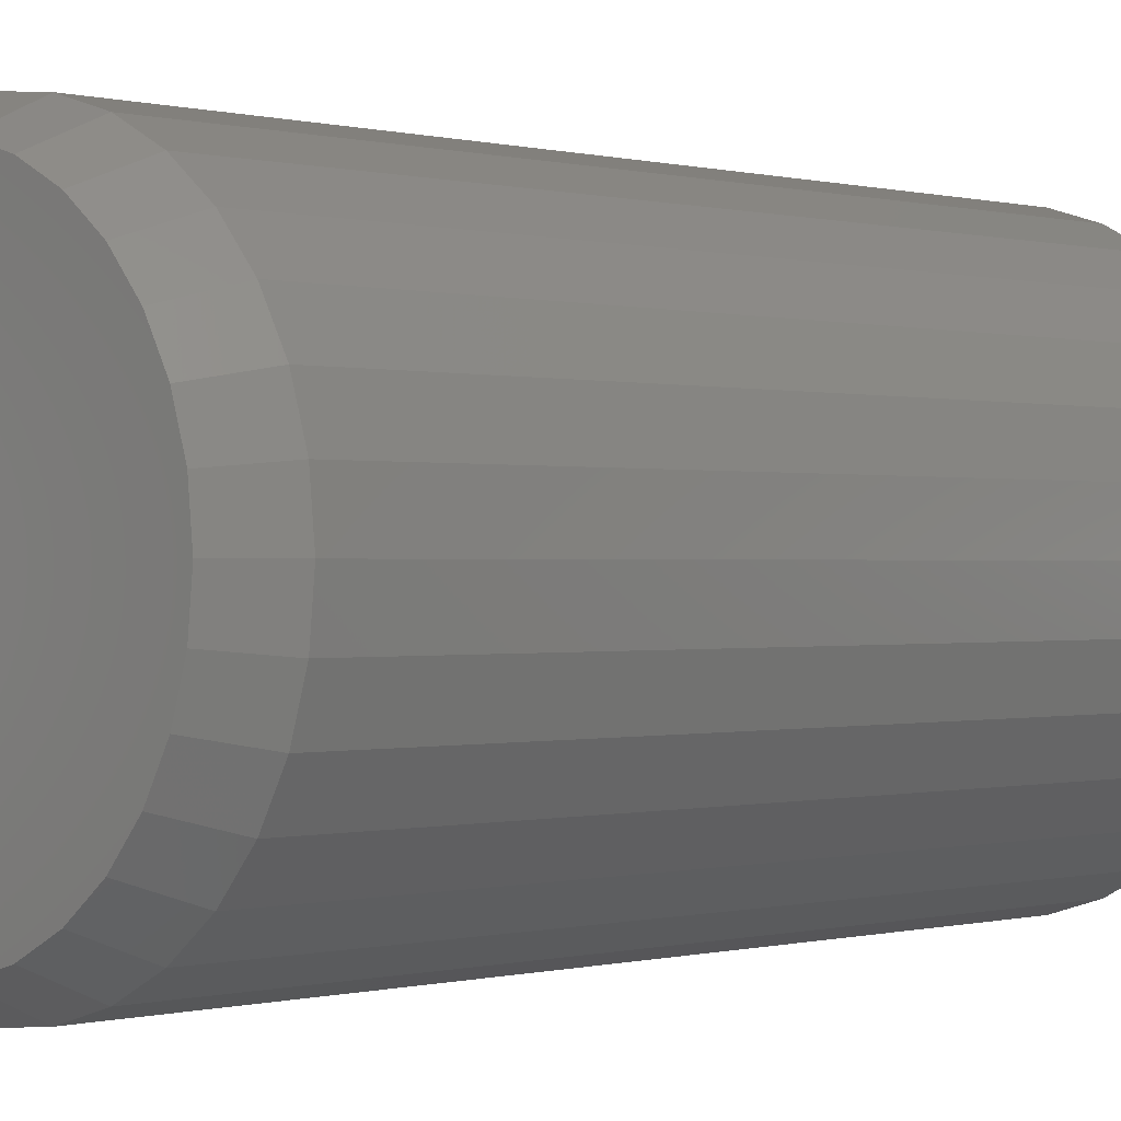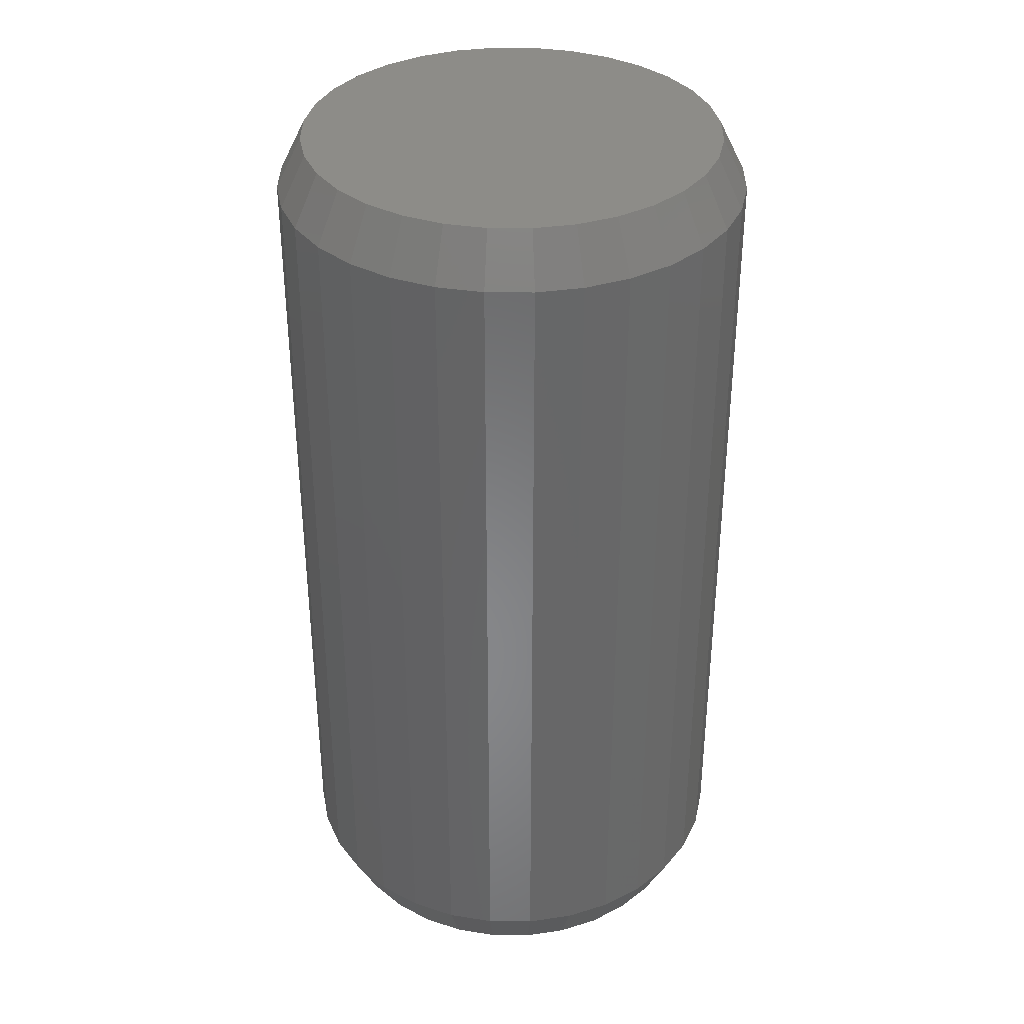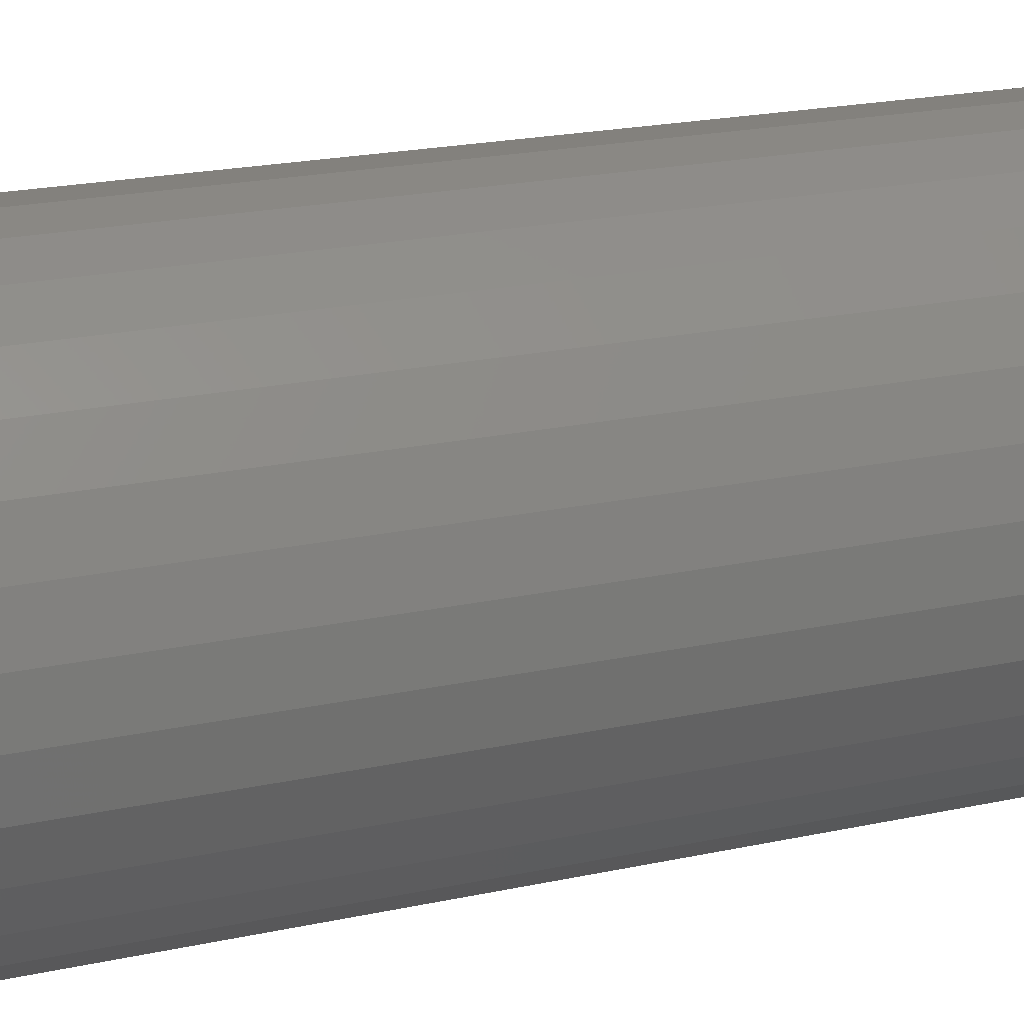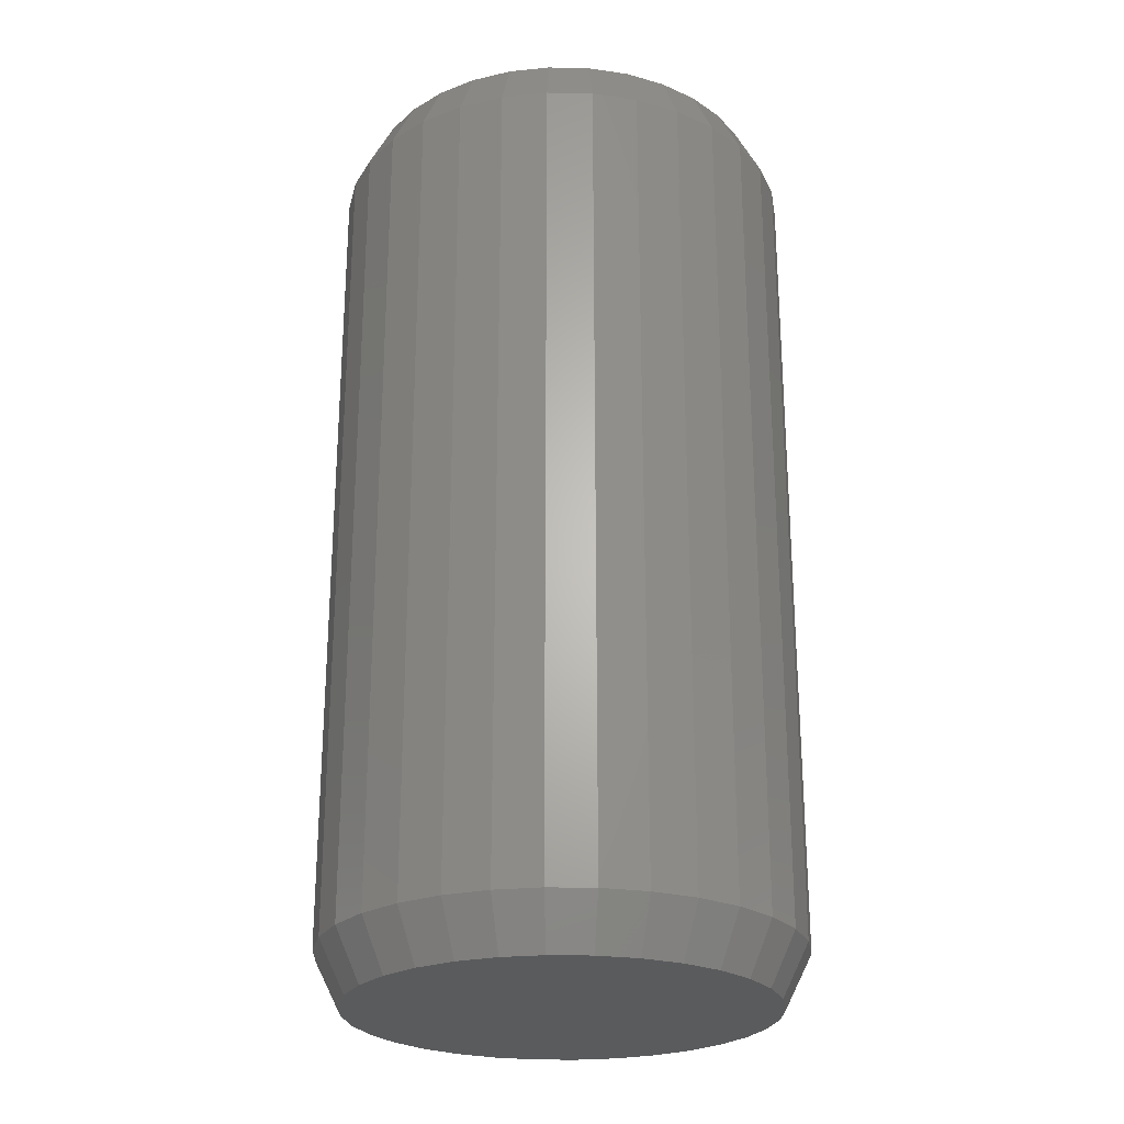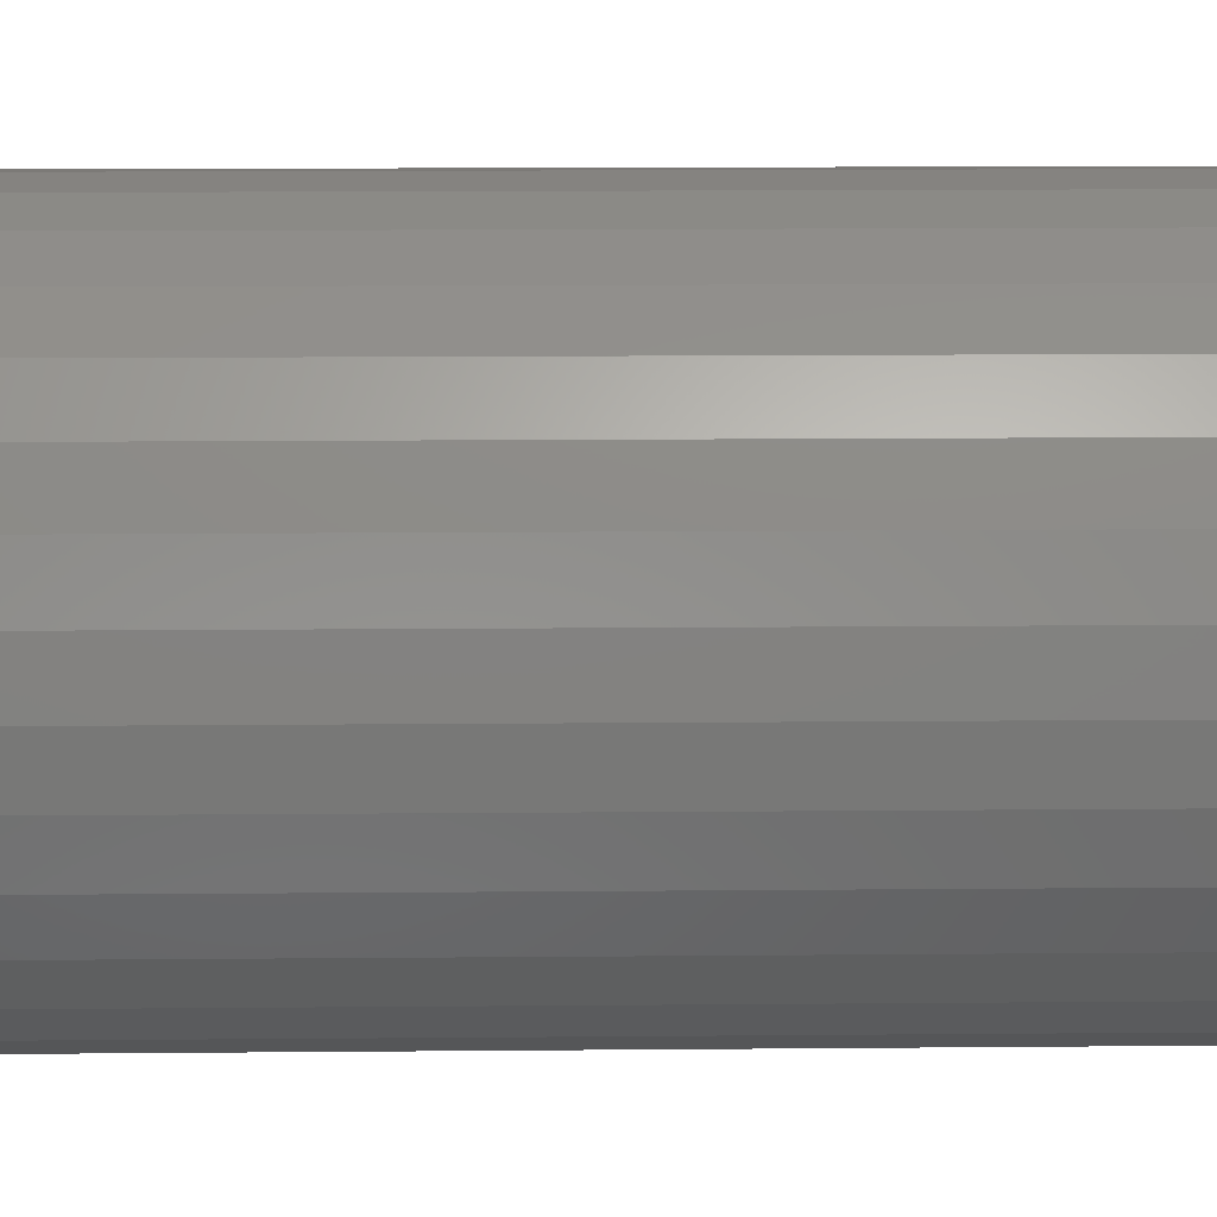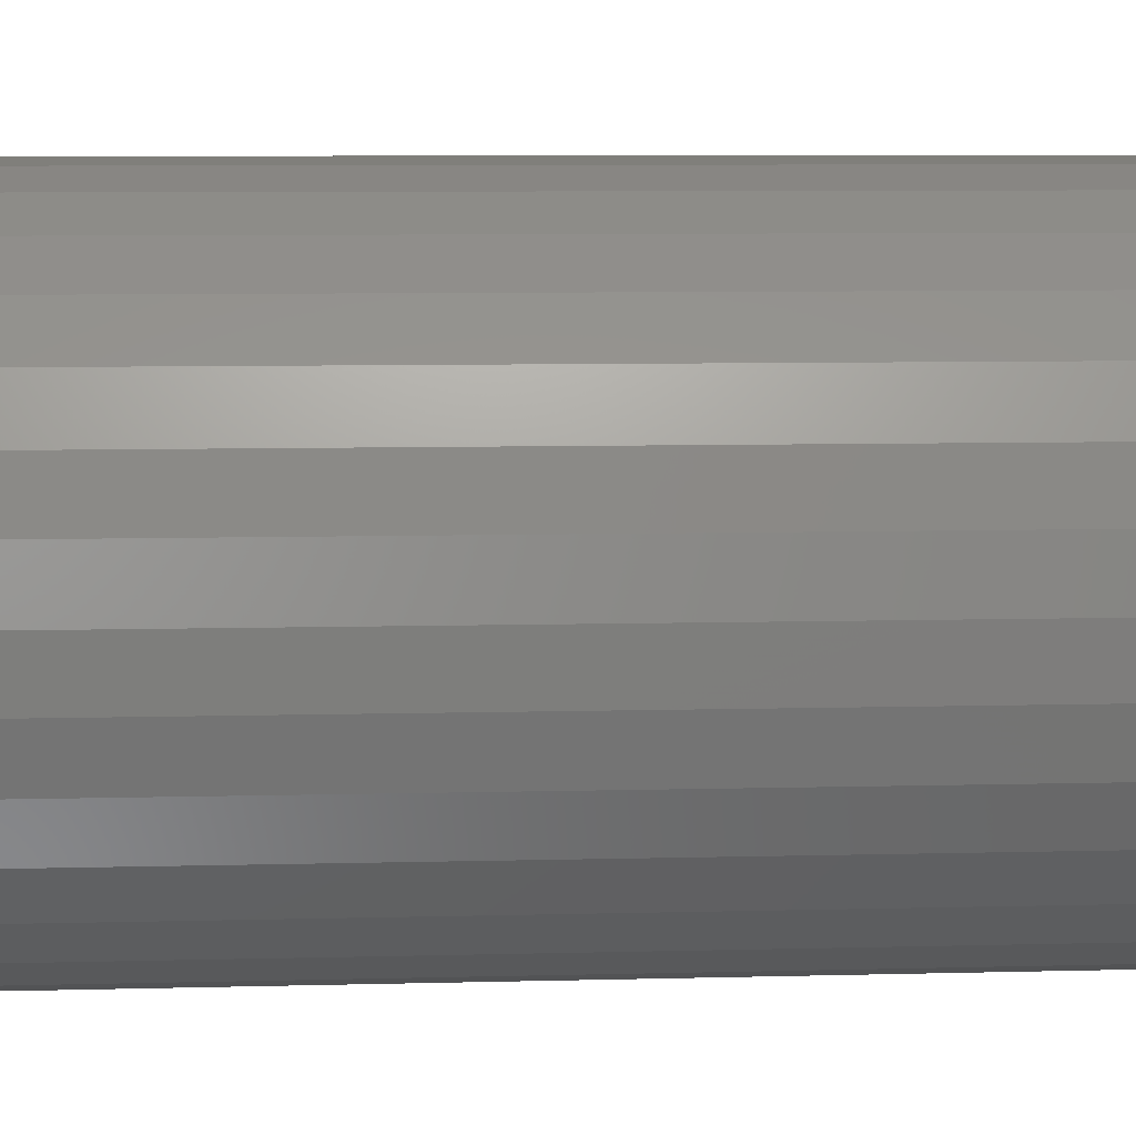
<metadata>
{"format":"stl","ext":"stl","renderer":"f3d","projection":"perspective","resolution":1024,"background":"white","views":[{"elev":-0.1,"azim":43.3,"up":"+Y"},{"elev":35.7,"azim":129.9,"up":"+Z"},{"elev":21.6,"azim":69.1,"up":"+Y"},{"elev":-25.0,"azim":3.7,"up":"+Z"},{"elev":13.5,"azim":88.8,"up":"+Y"},{"elev":7.0,"azim":85.2,"up":"+Y"}]}
</metadata>
<code>
# stl→obj: 128 verts, 252 faces
v -0.5289 0.2902 0.01562
v -0.5289 0.2902 0.2656
v -0.5303 0.2764 0.01562
v -0.5303 0.2764 0.2656
v -0.5344 0.263 0.01562
v -0.5344 0.263 0.2656
v -0.5409 0.2507 0.01562
v -0.5409 0.2507 0.2656
v -0.5498 0.24 0.01562
v -0.5498 0.24 0.2656
v -0.5605 0.2311 0.01562
v -0.5605 0.2311 0.2656
v -0.5728 0.2246 0.01562
v -0.5728 0.2246 0.2656
v -0.5861 0.2205 0.01562
v -0.5861 0.2205 0.2656
v -0.6 0.2192 0.01562
v -0.6 0.2192 0.2656
v -0.6139 0.2205 0.01562
v -0.6139 0.2205 0.2656
v -0.6272 0.2246 0.01562
v -0.6272 0.2246 0.2656
v -0.6395 0.2311 0.01562
v -0.6395 0.2311 0.2656
v -0.6502 0.24 0.01562
v -0.6502 0.24 0.2656
v -0.6591 0.2507 0.01562
v -0.6591 0.2507 0.2656
v -0.6656 0.263 0.01562
v -0.6656 0.263 0.2656
v -0.6697 0.2764 0.01562
v -0.6697 0.2764 0.2656
v -0.6711 0.2902 0.01562
v -0.6711 0.2902 0.2656
v -0.6697 0.3041 0.01562
v -0.6697 0.3041 0.2656
v -0.6656 0.3174 0.01562
v -0.6656 0.3174 0.2656
v -0.6591 0.3297 0.01562
v -0.6591 0.3297 0.2656
v -0.6502 0.3405 0.01562
v -0.6502 0.3405 0.2656
v -0.6395 0.3493 0.01562
v -0.6395 0.3493 0.2656
v -0.6272 0.3559 0.01562
v -0.6272 0.3559 0.2656
v -0.6139 0.3599 0.01562
v -0.6139 0.3599 0.2656
v -0.6 0.3613 0.01562
v -0.6 0.3613 0.2656
v -0.5861 0.3599 0.01562
v -0.5861 0.3599 0.2656
v -0.5728 0.3559 0.01562
v -0.5728 0.3559 0.2656
v -0.5605 0.3493 0.01562
v -0.5605 0.3493 0.2656
v -0.5498 0.3405 0.01562
v -0.5498 0.3405 0.2656
v -0.5409 0.3297 0.01562
v -0.5409 0.3297 0.2656
v -0.5344 0.3174 0.01562
v -0.5344 0.3174 0.2656
v -0.5303 0.3041 0.01562
v -0.5303 0.3041 0.2656
v -0.6123 0.3522 0.2812
v -0.5877 0.3522 0.2812
v -0.6 0.3535 0.2812
v -0.6242 0.3486 0.2812
v -0.5758 0.3486 0.2812
v -0.6351 0.3428 0.2812
v -0.5649 0.3428 0.2812
v -0.6447 0.3349 0.2812
v -0.5553 0.3349 0.2812
v -0.6526 0.3253 0.2812
v -0.5474 0.3253 0.2812
v -0.5474 0.2551 0.2812
v -0.6447 0.2455 0.2812
v -0.5553 0.2455 0.2812
v -0.6351 0.2376 0.2812
v -0.5649 0.2376 0.2812
v -0.6242 0.2318 0.2812
v -0.5758 0.2318 0.2812
v -0.6123 0.2282 0.2812
v -0.5877 0.2282 0.2812
v -0.6 0.227 0.2812
v -0.5416 0.3144 0.2812
v -0.6584 0.3144 0.2812
v -0.538 0.3026 0.2812
v -0.662 0.3026 0.2812
v -0.5368 0.2902 0.2812
v -0.6632 0.2902 0.2812
v -0.538 0.2779 0.2812
v -0.662 0.2779 0.2812
v -0.5416 0.266 0.2812
v -0.6584 0.266 0.2812
v -0.6526 0.2551 0.2812
v -0.6 0.3535 0
v -0.5877 0.3522 0
v -0.6123 0.3522 0
v -0.6242 0.3486 0
v -0.5758 0.3486 0
v -0.6351 0.3428 0
v -0.5649 0.3428 0
v -0.6447 0.3349 0
v -0.5553 0.3349 0
v -0.6526 0.3253 0
v -0.5474 0.3253 0
v -0.5553 0.2455 0
v -0.6447 0.2455 0
v -0.5474 0.2551 0
v -0.6351 0.2376 0
v -0.5649 0.2376 0
v -0.6242 0.2318 0
v -0.5758 0.2318 0
v -0.6123 0.2282 0
v -0.5877 0.2282 0
v -0.6 0.227 0
v -0.6526 0.2551 0
v -0.6584 0.266 0
v -0.5416 0.266 0
v -0.662 0.2779 0
v -0.538 0.2779 0
v -0.6632 0.2902 0
v -0.5368 0.2902 0
v -0.662 0.3026 0
v -0.538 0.3026 0
v -0.6584 0.3144 0
v -0.5416 0.3144 0
f 1 2 3
f 3 2 4
f 3 4 5
f 5 4 6
f 5 6 7
f 7 6 8
f 7 8 9
f 9 8 10
f 9 10 11
f 11 10 12
f 11 12 13
f 13 12 14
f 13 14 15
f 15 14 16
f 15 16 17
f 17 16 18
f 17 18 19
f 19 18 20
f 19 20 21
f 21 20 22
f 21 22 23
f 23 22 24
f 23 24 25
f 25 24 26
f 25 26 27
f 27 26 28
f 27 28 29
f 29 28 30
f 29 30 31
f 31 30 32
f 31 32 33
f 33 32 34
f 33 34 35
f 35 34 36
f 35 36 37
f 37 36 38
f 37 38 39
f 39 38 40
f 39 40 41
f 41 40 42
f 41 42 43
f 43 42 44
f 43 44 45
f 45 44 46
f 45 46 47
f 47 46 48
f 47 48 49
f 49 48 50
f 49 50 51
f 51 50 52
f 51 52 53
f 53 52 54
f 53 54 55
f 55 54 56
f 55 56 57
f 57 56 58
f 57 58 59
f 59 58 60
f 59 60 61
f 61 60 62
f 61 62 63
f 63 62 64
f 63 64 1
f 1 64 2
f 65 66 67
f 66 65 68
f 66 68 69
f 69 68 70
f 69 70 71
f 71 70 72
f 71 72 73
f 73 72 74
f 73 74 75
f 76 77 78
f 78 77 79
f 78 79 80
f 80 79 81
f 80 81 82
f 82 81 83
f 82 83 84
f 84 83 85
f 75 74 86
f 86 74 87
f 86 87 88
f 88 87 89
f 88 89 90
f 90 89 91
f 90 91 92
f 92 91 93
f 92 93 94
f 94 93 95
f 94 95 76
f 76 95 96
f 76 96 77
f 91 89 34
f 89 36 34
f 2 64 90
f 64 88 90
f 64 62 86
f 88 64 86
f 62 60 75
f 86 62 75
f 60 58 73
f 75 60 73
f 58 56 71
f 73 58 71
f 56 54 69
f 71 56 69
f 54 52 66
f 69 54 66
f 52 50 67
f 66 52 67
f 50 48 65
f 67 50 65
f 48 46 68
f 65 48 68
f 46 44 70
f 68 46 70
f 44 42 72
f 70 44 72
f 42 40 74
f 72 42 74
f 40 38 87
f 74 40 87
f 89 38 36
f 87 38 89
f 90 92 2
f 92 4 2
f 34 32 91
f 32 93 91
f 32 30 95
f 93 32 95
f 30 28 96
f 95 30 96
f 28 26 77
f 96 28 77
f 26 24 79
f 77 26 79
f 24 22 81
f 79 24 81
f 22 20 83
f 81 22 83
f 20 18 85
f 83 20 85
f 18 16 84
f 85 18 84
f 16 14 82
f 84 16 82
f 14 12 80
f 82 14 80
f 12 10 78
f 80 12 78
f 10 8 76
f 78 10 76
f 8 6 94
f 76 8 94
f 92 6 4
f 94 6 92
f 97 98 99
f 100 99 98
f 101 100 98
f 102 100 101
f 103 102 101
f 104 102 103
f 105 104 103
f 106 104 105
f 107 106 105
f 108 109 110
f 111 109 108
f 112 111 108
f 113 111 112
f 114 113 112
f 115 113 114
f 116 115 114
f 117 115 116
f 109 118 110
f 110 118 119
f 110 119 120
f 120 119 121
f 120 121 122
f 122 121 123
f 122 123 124
f 124 123 125
f 124 125 126
f 126 125 127
f 126 127 128
f 128 127 106
f 128 106 107
f 124 63 1
f 124 126 63
f 33 125 123
f 33 35 125
f 128 61 63
f 128 63 126
f 107 59 61
f 107 61 128
f 105 57 59
f 105 59 107
f 103 55 57
f 103 57 105
f 101 53 55
f 101 55 103
f 98 51 53
f 98 53 101
f 97 49 51
f 97 51 98
f 99 47 49
f 99 49 97
f 100 45 47
f 100 47 99
f 102 43 45
f 102 45 100
f 104 41 43
f 104 43 102
f 106 39 41
f 106 41 104
f 127 37 39
f 127 39 106
f 35 37 125
f 125 37 127
f 123 31 33
f 123 121 31
f 1 122 124
f 1 3 122
f 119 29 31
f 119 31 121
f 118 27 29
f 118 29 119
f 109 25 27
f 109 27 118
f 111 23 25
f 111 25 109
f 113 21 23
f 113 23 111
f 115 19 21
f 115 21 113
f 117 17 19
f 117 19 115
f 116 15 17
f 116 17 117
f 114 13 15
f 114 15 116
f 112 11 13
f 112 13 114
f 108 9 11
f 108 11 112
f 110 7 9
f 110 9 108
f 120 5 7
f 120 7 110
f 3 5 122
f 122 5 120

</code>
